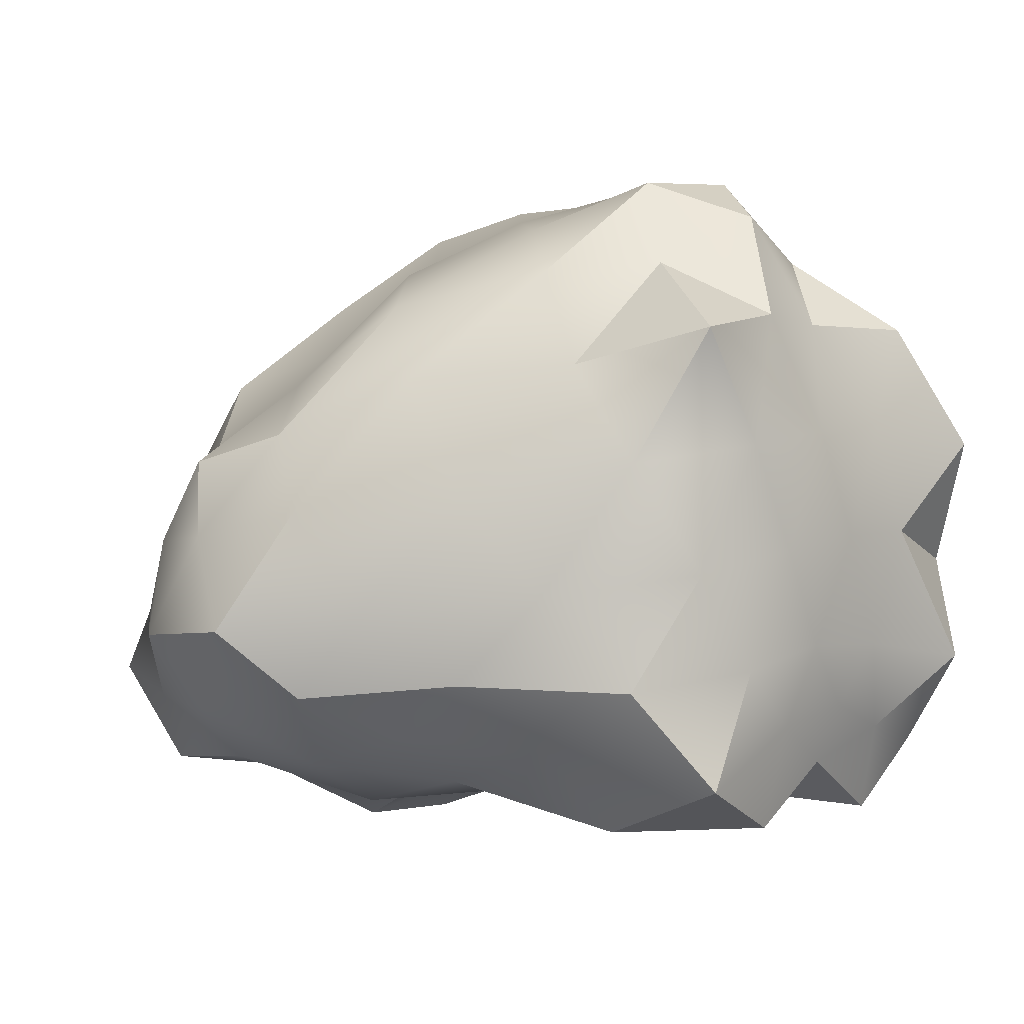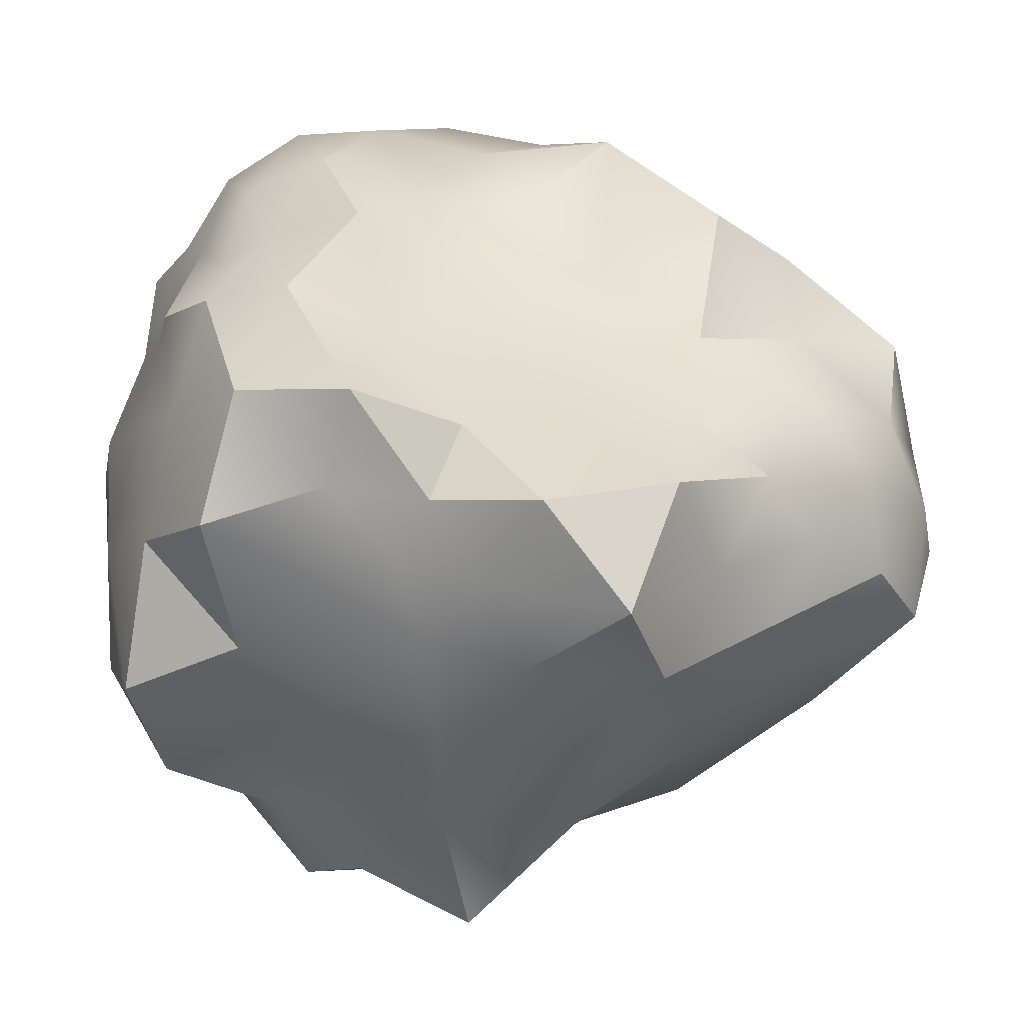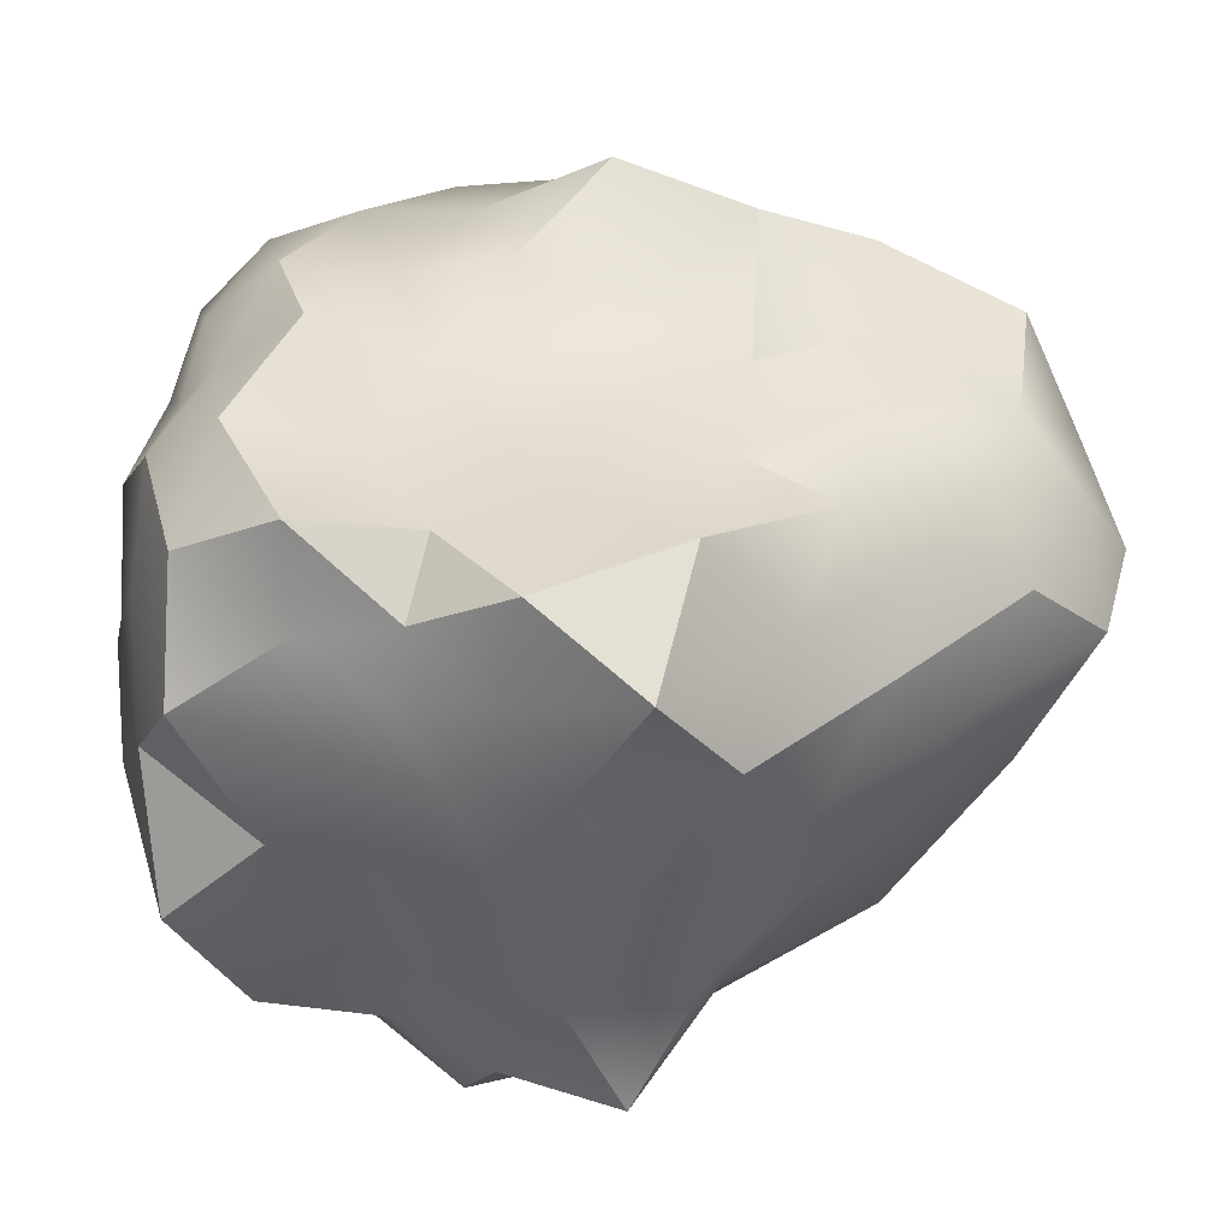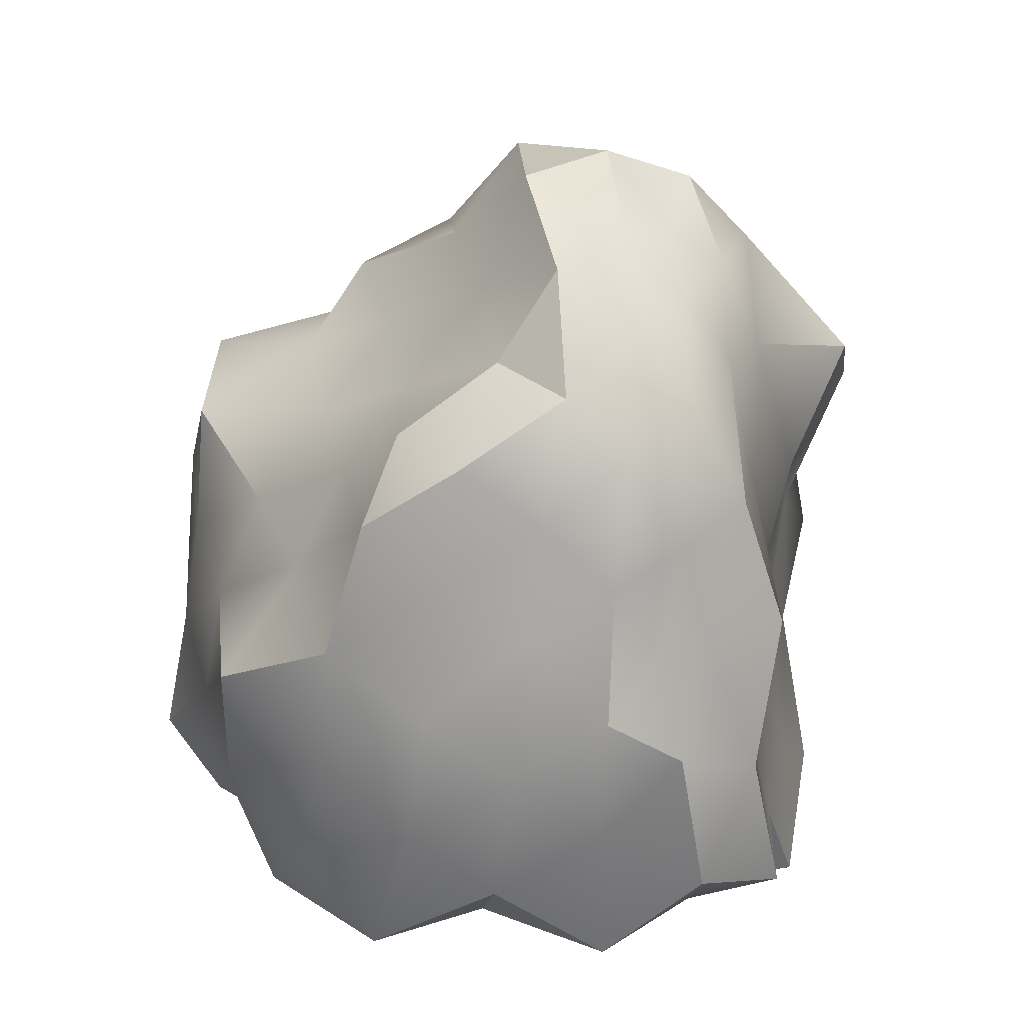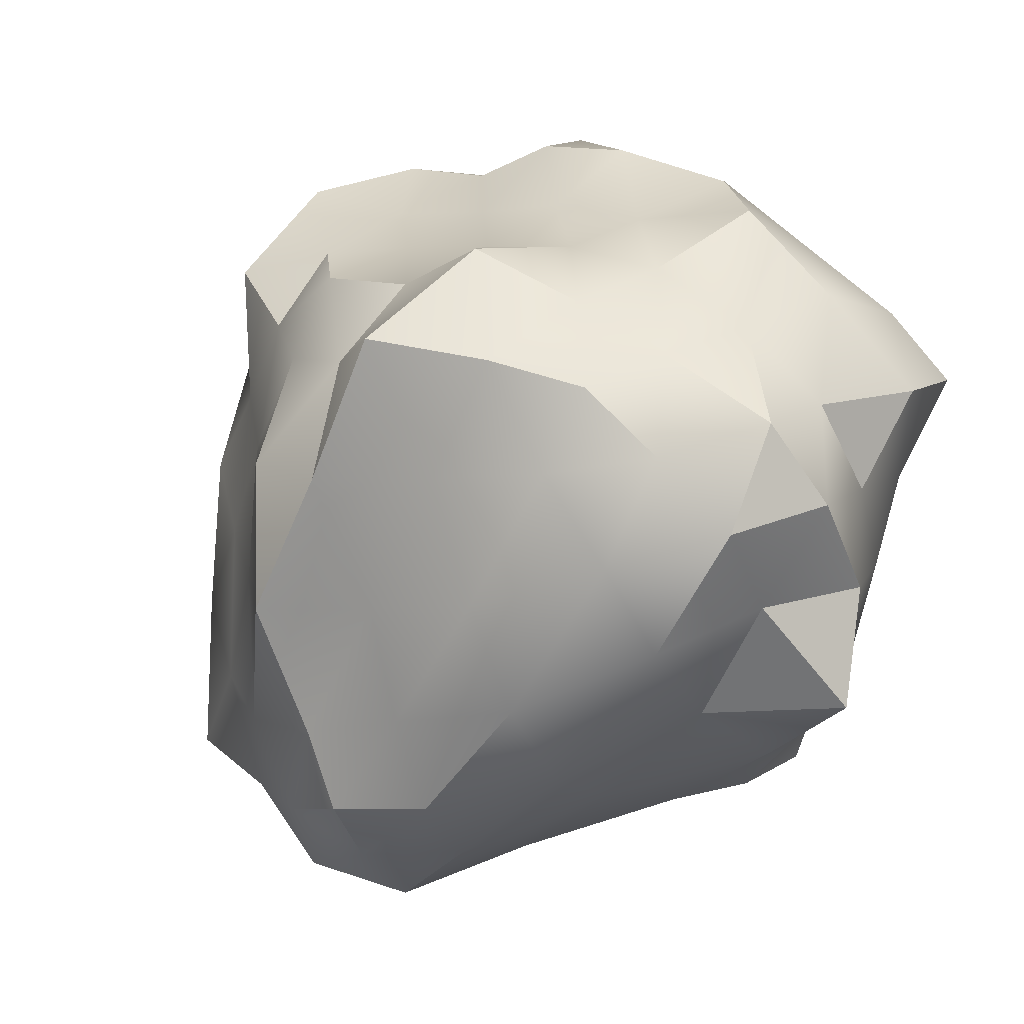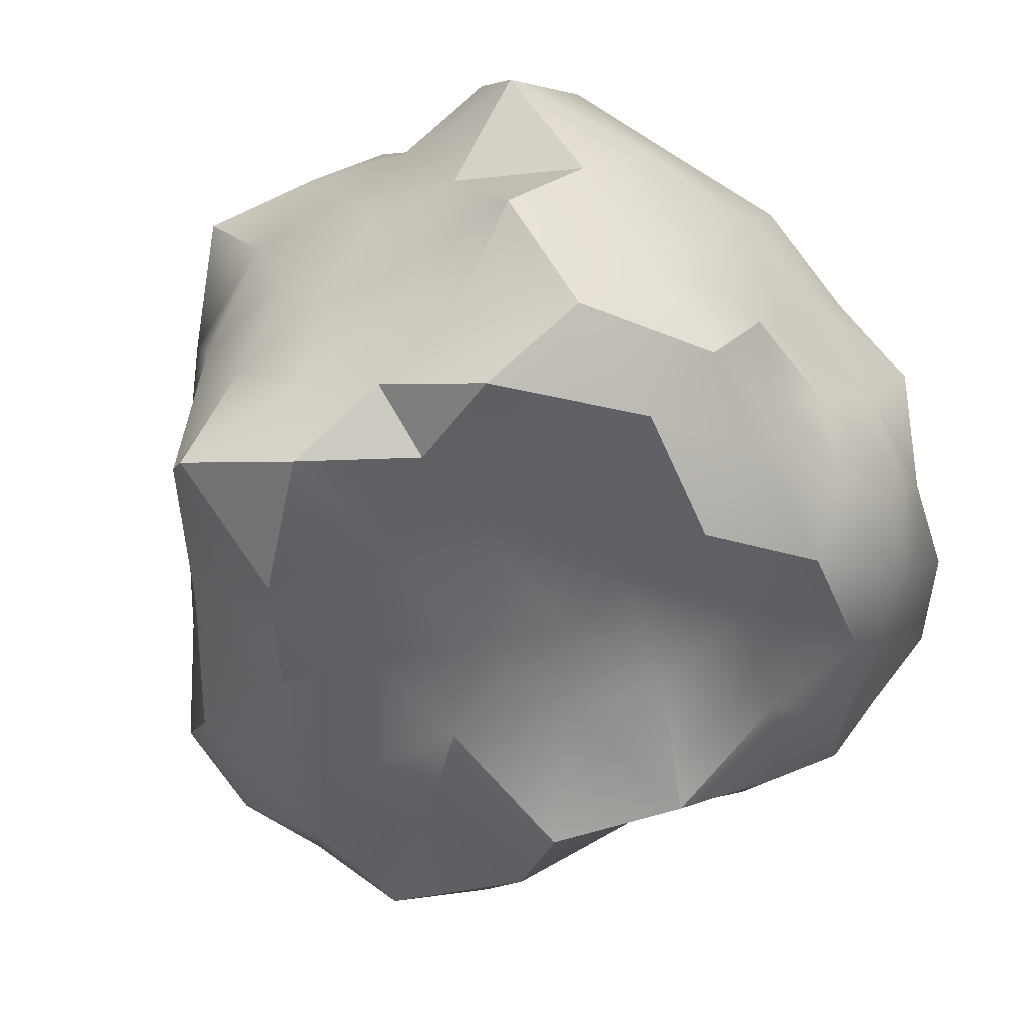
<metadata>
{"format":"obj","ext":"obj","renderer":"f3d","projection":"perspective","resolution":1024,"background":"white","views":[{"elev":0.2,"azim":150.2,"up":"+Y"},{"elev":-48.2,"azim":-20.9,"up":"+Z"},{"elev":-49.2,"azim":-3.9,"up":"+Z"},{"elev":18.7,"azim":-80.1,"up":"+Z"},{"elev":76.3,"azim":123.2,"up":"+Y"},{"elev":-52.7,"azim":-131.3,"up":"+Y"}]}
</metadata>
<code>
o Rock_3_Q_Color1
v -0.1265 -1.259 0.07519
v 1.899 -0.9439 1.264
v -0.5592 -0.7422 1.947
v -1.715 -0.8668 0.09948
v -0.6916 -0.8185 -1.745
v 1.55 -0.9643 -0.9177
v 0.3924 0.9026 1.537
v -1.645 0.4578 1.124
v -1.685 0.9806 -1.199
v 0.4459 1.186 -2.159
v 2.378 0.512 -0.058
v -0.06892 2.044 -0.1135
v -0.5463 -1.014 1.801
v -0.422 -1.194 1.339
v -0.2536 -1.386 0.6508
v 0.2721 -1.3 0.4505
v 0.8574 -1.599 0.8564
v 1.457 -1.275 1.149
v 1.132 -0.801 1.496
v 0.4068 -0.7891 1.962
v -0.1599 -0.793 2.158
v 1.874 -1.131 -0.4658
v 2.067 -1.124 0.08798
v 2.152 -1.178 0.7589
v 0.2572 -1.268 -0.2506
v 0.7172 -1.312 -0.6067
v 1.203 -1.225 -0.816
v -1.554 -1.071 0.1143
v -1.158 -1.42 0.08769
v -0.5647 -1.241 0.07439
v -0.9935 -0.8784 1.696
v -1.419 -0.9687 1.315
v -1.655 -0.9719 0.6295
v -0.6172 -1.136 -1.643
v -0.5358 -1.348 -1.281
v -0.303 -1.282 -0.542
v -1.802 -0.9911 -0.4378
v -1.618 -1.089 -1.192
v -1.088 -0.9679 -1.556
v -0.2436 -0.9128 -1.87
v 0.3863 -1.203 -2.121
v 0.9845 -1.018 -1.415
v 2.482 0.08415 0.1955
v 2.444 -0.3154 0.4897
v 2.383 -0.664 0.9804
v 2.098 -0.7469 -0.7375
v 2.504 -0.3906 -0.5828
v 2.482 0.1033 -0.2948
v 0.2015 0.5528 1.81
v -0.05672 0.1332 2.285
v -0.3847 -0.3882 2.32
v 1.674 -0.4689 1.412
v 1.284 -0.03326 1.454
v 0.8583 0.4846 1.511
v -1.918 0.1023 1.042
v -1.864 -0.2972 0.76
v -1.801 -0.6427 0.4212
v -0.9921 -0.5656 2.045
v -1.311 -0.277 1.903
v -1.419 0.001877 1.45
v -1.644 0.6237 -1.663
v -1.189 0.1304 -1.663
v -0.9408 -0.4924 -1.73
v -1.942 -0.6393 -0.2129
v -1.923 -0.1636 -0.5472
v -1.891 0.3769 -0.9351
v 0.7734 0.4868 -1.939
v 1.156 -0.2016 -1.649
v 1.455 -0.6683 -1.293
v -0.4181 -0.4778 -1.901
v -0.1713 0.03289 -1.997
v 0.07675 0.5882 -2.045
v 2.106 0.6096 0.2951
v 1.726 0.9635 0.8707
v 1.054 1.037 1.325
v -0.1046 0.9784 1.611
v -0.5708 0.7287 1.401
v -1.059 0.5276 1.2
v -1.82 0.6055 0.6967
v -1.92 0.7776 0.05884
v -1.813 0.8536 -0.5474
v -1.258 1.266 -1.541
v -0.621 1.268 -1.597
v -0.1395 1.291 -1.874
v 0.868 1.012 -1.516
v 1.605 0.9347 -1.05
v 2.106 0.6495 -0.5058
v 0.08488 2.044 0.396
v 0.3091 1.919 1.025
v 0.348 1.268 1.216
v 1.819 0.9327 -0.1286
v 1.157 1.574 -0.1929
v 0.4134 1.915 -0.1696
v -0.5031 1.848 0.2036
v -0.8906 1.381 0.4917
v -1.237 0.8352 0.7939
v -0.4818 1.946 -0.3576
v -0.9229 1.708 -0.6108
v -1.418 1.445 -0.878
v 0.04458 2.043 -0.6303
v 0.1862 2.049 -1.171
v 0.3157 1.577 -1.497
v 0.6464 1.808 -0.7065
v 1.485 1.344 -0.6669
v 0.8328 1.535 -1.158
v -0.4232 2.092 -1.03
v -0.2762 1.854 -1.499
v -0.7898 1.651 -1.176
v -0.9759 1.594 -0.01429
v -1.609 1.412 -0.2358
v -1.344 1.061 0.3096
v -0.4639 1.813 0.8361
v -0.7335 1.063 0.9437
v -0.2314 1.264 1.166
v 0.7047 1.686 0.3485
v 1.025 1.463 0.9221
v 1.401 1.142 0.3102
v 2.154 0.2283 -0.7843
v 1.889 -0.2918 -1.033
v 1.438 0.3147 -1.304
v -0.4679 0.6754 -1.883
v -0.7012 0.1084 -1.84
v -0.9655 0.7105 -1.728
v -1.996 0.2657 -0.2499
v -1.82 -0.2091 0.1275
v -1.898 0.1826 0.4362
v -0.8876 0.1765 1.686
v -0.7798 -0.03014 2.253
v -0.3608 0.4235 1.854
v 1.536 0.3976 1.12
v 2.017 -0.1451 0.9873
v 2.189 0.2721 0.6502
v 0.4301 -0.0859 -2.057
v 0.7873 -0.6912 -1.941
v 0.1001 -0.5929 -2.028
v -1.768 -0.04012 -1.267
v -1.6 -0.5805 -1.638
v -1.826 -0.5892 -0.8828
v -1.644 -0.3747 1.347
v -1.728 -0.6983 1.079
v -1.366 -0.676 1.557
v 0.5692 0.06481 1.819
v 0.1908 -0.3873 2.102
v 0.9395 -0.4055 1.849
v 2.655 -0.4262 -0.02346
v 2.414 -0.7878 0.3644
v 2.388 -0.8431 -0.2004
v 0.5564 -1.476 -1.396
v 0.03503 -1.363 -1.068
v -0.1555 -1.453 -1.792
v -1.137 -1.44 -1.373
v -0.8638 -1.262 -0.649
v -1.468 -1.329 -0.5802
v -1.325 -1.229 0.7626
v -0.7764 -1.207 0.7461
v -0.9904 -1.096 1.417
v 1.415 -1.374 -0.2334
v 1.482 -1.248 0.433
v 0.8342 -1.296 0.0946
v 0.004754 -1.092 1.812
v 0.1886 -1.624 1.186
v 0.6695 -1.116 1.428
f 1 16 15
f 2 18 24
f 1 15 30
f 1 30 36
f 1 36 25
f 2 24 45
f 3 21 51
f 4 33 57
f 5 39 63
f 6 42 69
f 2 45 52
f 3 51 58
f 4 57 64
f 5 63 70
f 6 69 46
f 7 75 90
f 8 78 96
f 9 81 99
f 10 84 102
f 11 87 91
f 93 100 12
f 92 103 93
f 91 104 92
f 93 103 100
f 103 101 100
f 92 104 103
f 104 105 103
f 103 105 101
f 105 102 101
f 91 87 104
f 87 86 104
f 104 86 105
f 86 85 105
f 105 85 102
f 85 10 102
f 100 97 12
f 101 106 100
f 102 107 101
f 100 106 97
f 106 98 97
f 101 107 106
f 107 108 106
f 106 108 98
f 108 99 98
f 102 84 107
f 84 83 107
f 107 83 108
f 83 82 108
f 108 82 99
f 82 9 99
f 97 94 12
f 98 109 97
f 99 110 98
f 97 109 94
f 109 95 94
f 98 110 109
f 110 111 109
f 109 111 95
f 111 96 95
f 99 81 110
f 81 80 110
f 110 80 111
f 80 79 111
f 111 79 96
f 79 8 96
f 94 88 12
f 95 112 94
f 96 113 95
f 94 112 88
f 112 89 88
f 95 113 112
f 113 114 112
f 112 114 89
f 114 90 89
f 96 78 113
f 78 77 113
f 113 77 114
f 77 76 114
f 114 76 90
f 76 7 90
f 88 93 12
f 89 115 88
f 90 116 89
f 88 115 93
f 115 92 93
f 89 116 115
f 116 117 115
f 115 117 92
f 117 91 92
f 90 75 116
f 75 74 116
f 116 74 117
f 74 73 117
f 117 73 91
f 73 11 91
f 48 87 11
f 47 118 48
f 46 119 47
f 48 118 87
f 118 86 87
f 47 119 118
f 119 120 118
f 118 120 86
f 120 85 86
f 46 69 119
f 69 68 119
f 119 68 120
f 68 67 120
f 120 67 85
f 67 10 85
f 72 84 10
f 71 121 72
f 70 122 71
f 72 121 84
f 121 83 84
f 71 122 121
f 122 123 121
f 121 123 83
f 123 82 83
f 70 63 122
f 63 62 122
f 122 62 123
f 62 61 123
f 123 61 82
f 61 9 82
f 66 81 9
f 65 124 66
f 64 125 65
f 66 124 81
f 124 80 81
f 65 125 124
f 125 126 124
f 124 126 80
f 126 79 80
f 64 57 125
f 57 56 125
f 125 56 126
f 56 55 126
f 126 55 79
f 55 8 79
f 60 78 8
f 59 127 60
f 58 128 59
f 60 127 78
f 127 77 78
f 59 128 127
f 128 129 127
f 127 129 77
f 129 76 77
f 58 51 128
f 51 50 128
f 128 50 129
f 50 49 129
f 129 49 76
f 49 7 76
f 54 75 7
f 53 130 54
f 52 131 53
f 54 130 75
f 130 74 75
f 53 131 130
f 131 132 130
f 130 132 74
f 132 73 74
f 52 45 131
f 45 44 131
f 131 44 132
f 44 43 132
f 132 43 73
f 43 11 73
f 67 72 10
f 68 133 67
f 69 134 68
f 67 133 72
f 133 71 72
f 68 134 133
f 134 135 133
f 133 135 71
f 135 70 71
f 69 42 134
f 42 41 134
f 134 41 135
f 41 40 135
f 135 40 70
f 40 5 70
f 61 66 9
f 62 136 61
f 63 137 62
f 61 136 66
f 136 65 66
f 62 137 136
f 137 138 136
f 136 138 65
f 138 64 65
f 63 39 137
f 39 38 137
f 137 38 138
f 38 37 138
f 138 37 64
f 37 4 64
f 55 60 8
f 56 139 55
f 57 140 56
f 55 139 60
f 139 59 60
f 56 140 139
f 140 141 139
f 139 141 59
f 141 58 59
f 57 33 140
f 33 32 140
f 140 32 141
f 32 31 141
f 141 31 58
f 31 3 58
f 49 54 7
f 50 142 49
f 51 143 50
f 49 142 54
f 142 53 54
f 50 143 142
f 143 144 142
f 142 144 53
f 144 52 53
f 51 21 143
f 21 20 143
f 143 20 144
f 20 19 144
f 144 19 52
f 19 2 52
f 43 48 11
f 44 145 43
f 45 146 44
f 43 145 48
f 145 47 48
f 44 146 145
f 146 147 145
f 145 147 47
f 147 46 47
f 45 24 146
f 24 23 146
f 146 23 147
f 23 22 147
f 147 22 46
f 22 6 46
f 27 42 6
f 26 148 27
f 25 149 26
f 27 148 42
f 148 41 42
f 26 149 148
f 149 150 148
f 148 150 41
f 150 40 41
f 25 36 149
f 36 35 149
f 149 35 150
f 35 34 150
f 150 34 40
f 34 5 40
f 34 39 5
f 35 151 34
f 36 152 35
f 34 151 39
f 151 38 39
f 35 152 151
f 152 153 151
f 151 153 38
f 153 37 38
f 36 30 152
f 30 29 152
f 152 29 153
f 29 28 153
f 153 28 37
f 28 4 37
f 28 33 4
f 29 154 28
f 30 155 29
f 28 154 33
f 154 32 33
f 29 155 154
f 155 156 154
f 154 156 32
f 156 31 32
f 30 15 155
f 15 14 155
f 155 14 156
f 14 13 156
f 156 13 31
f 13 3 31
f 22 27 6
f 23 157 22
f 24 158 23
f 22 157 27
f 157 26 27
f 23 158 157
f 158 159 157
f 157 159 26
f 159 25 26
f 24 18 158
f 18 17 158
f 158 17 159
f 17 16 159
f 159 16 25
f 16 1 25
f 13 21 3
f 14 160 13
f 15 161 14
f 13 160 21
f 160 20 21
f 14 161 160
f 161 162 160
f 160 162 20
f 162 19 20
f 15 16 161
f 16 17 161
f 161 17 162
f 17 18 162
f 162 18 19
f 18 2 19

</code>
